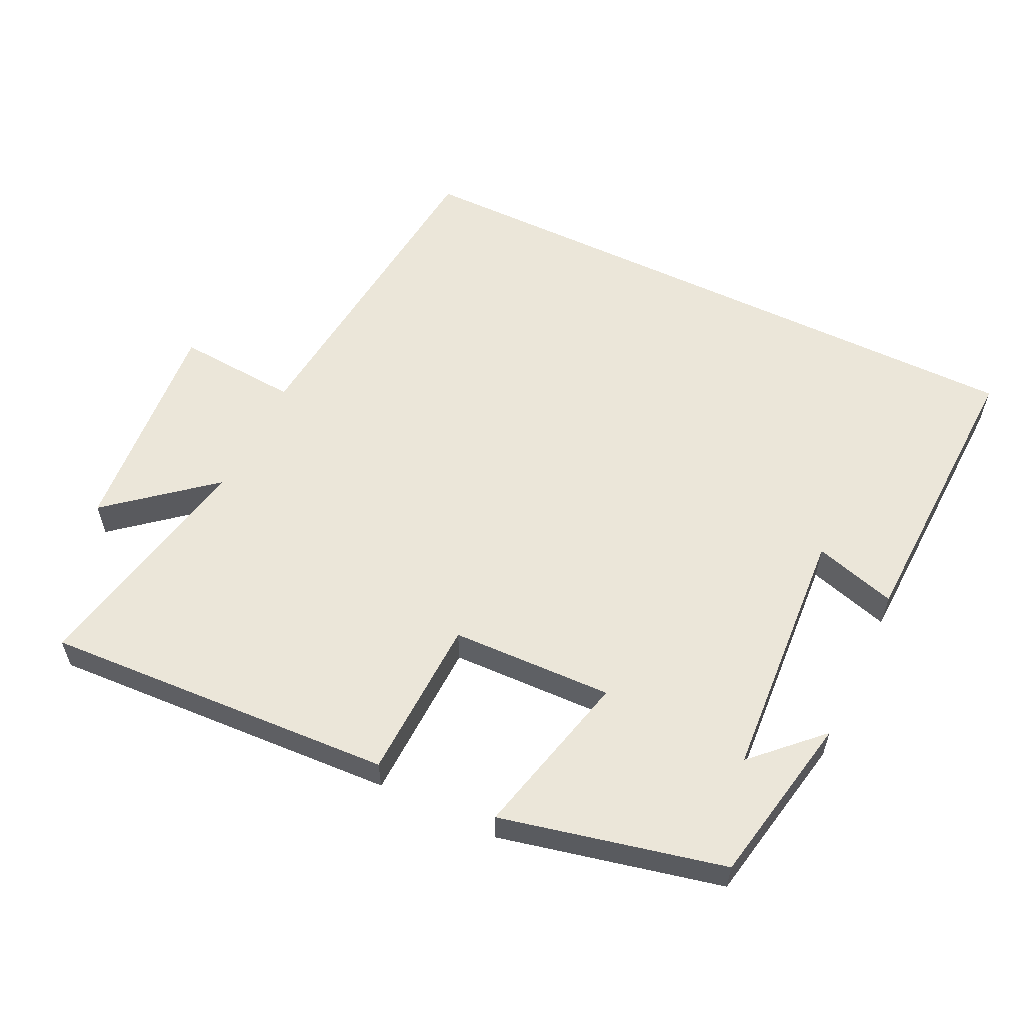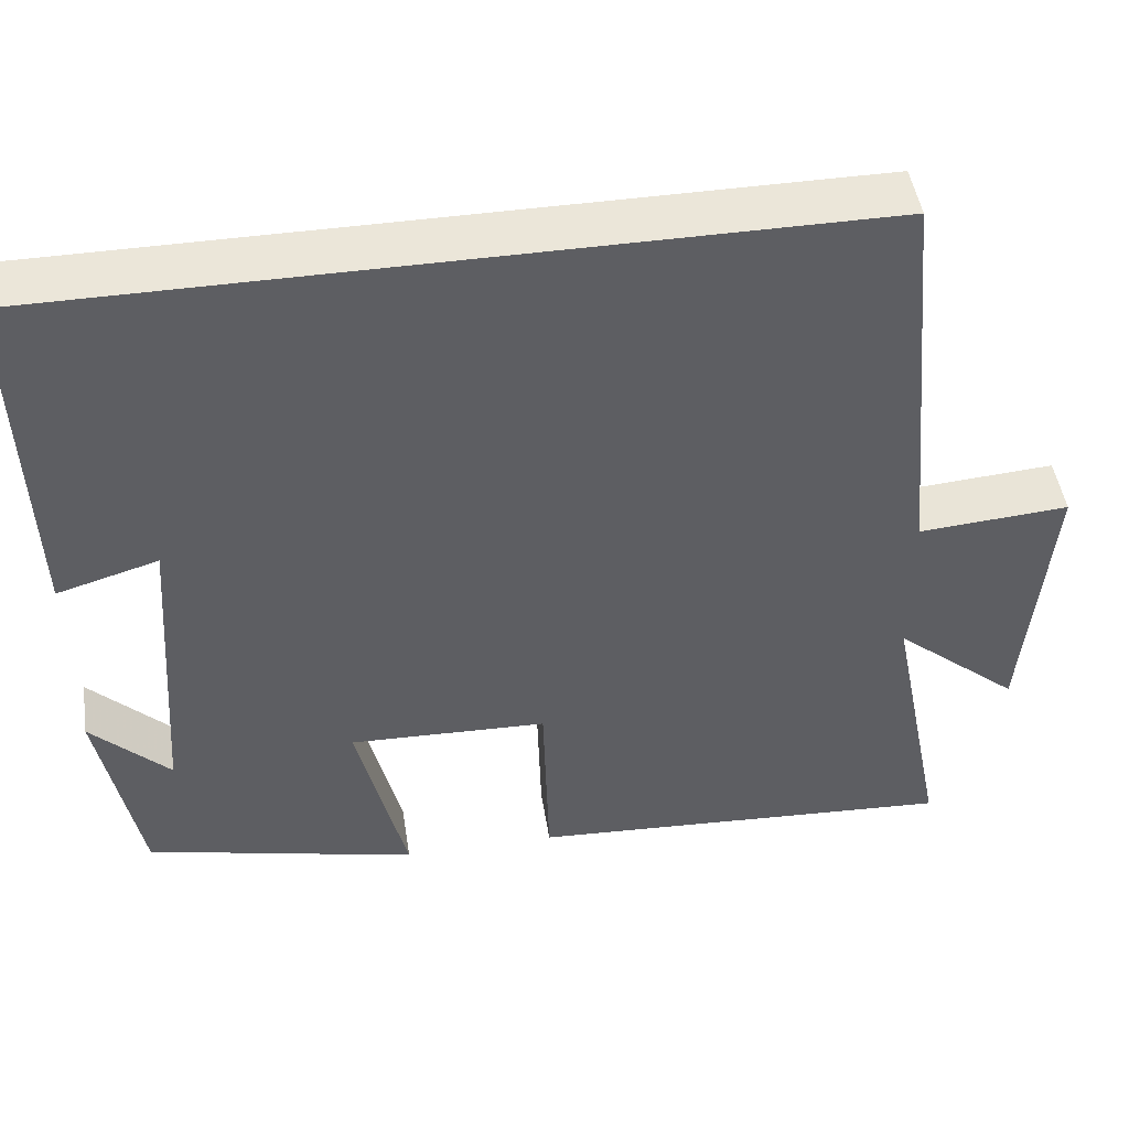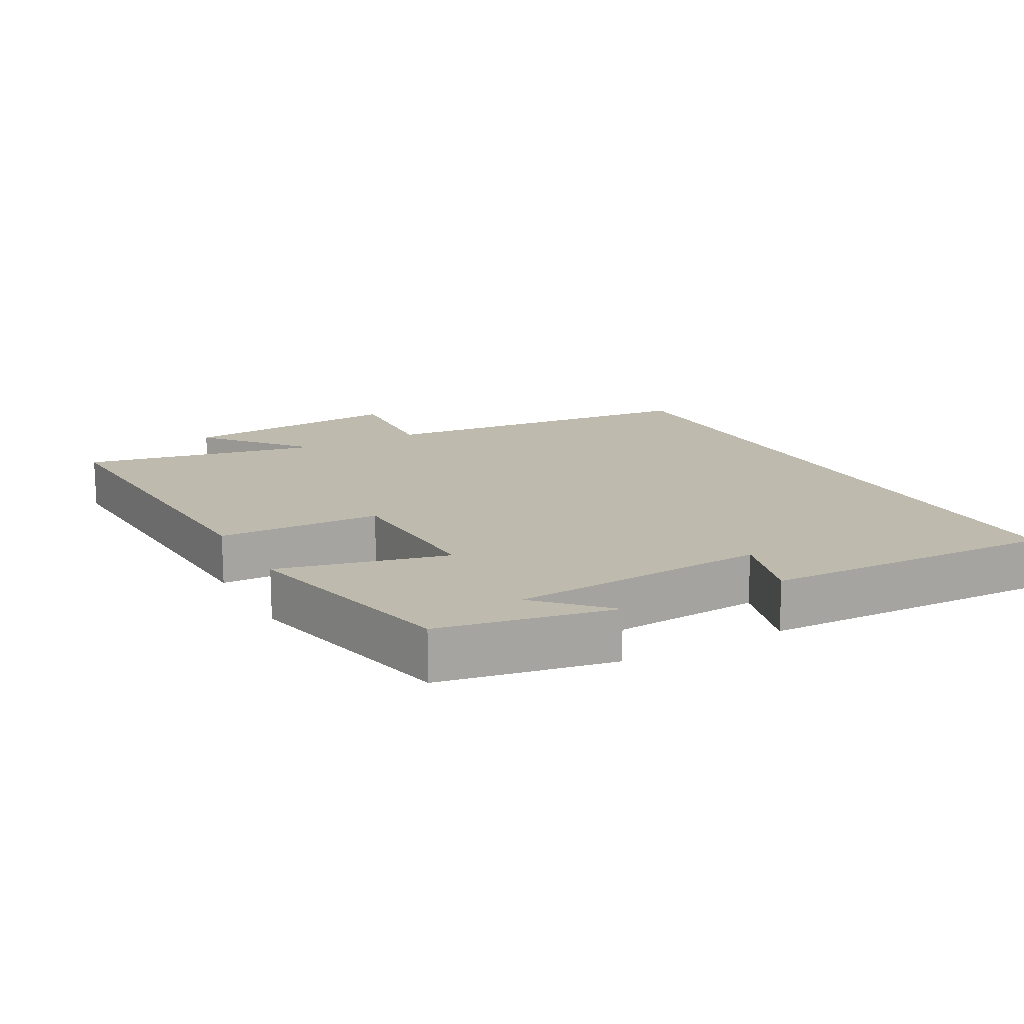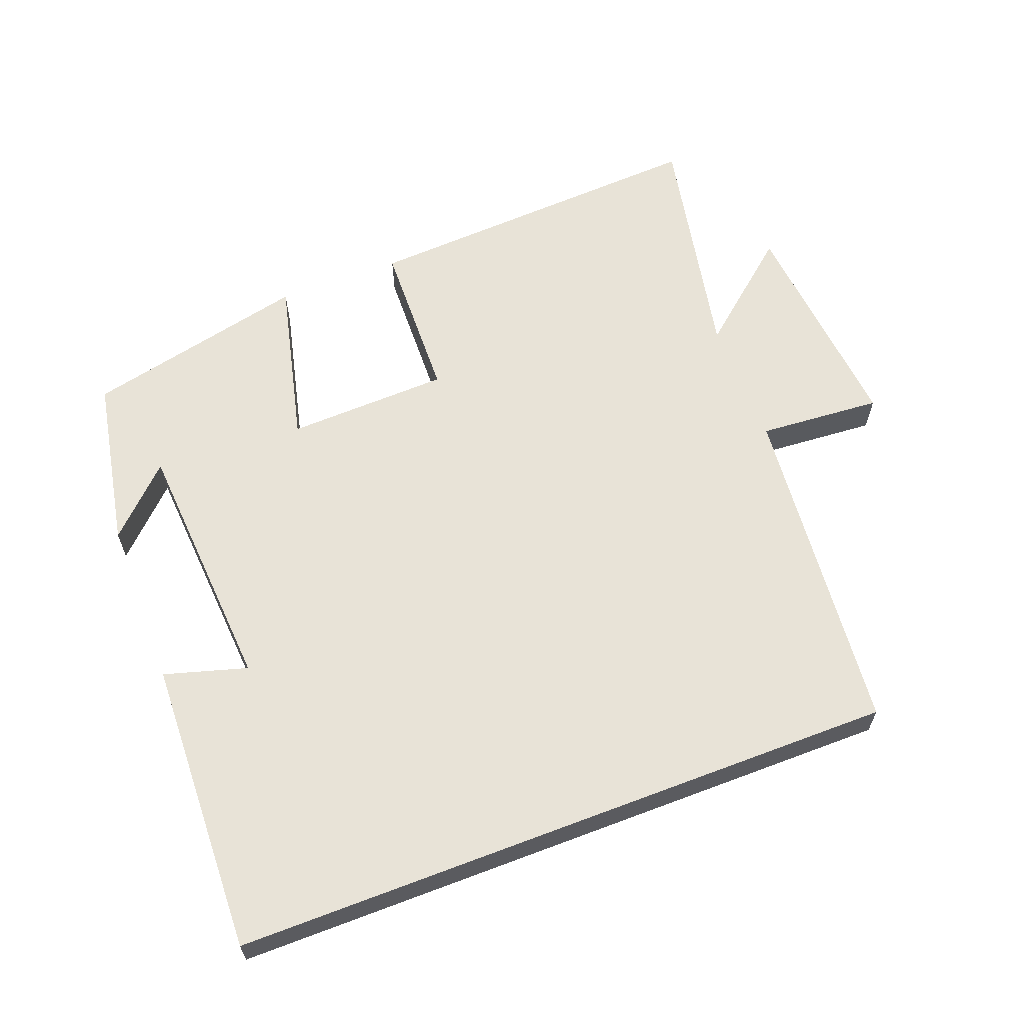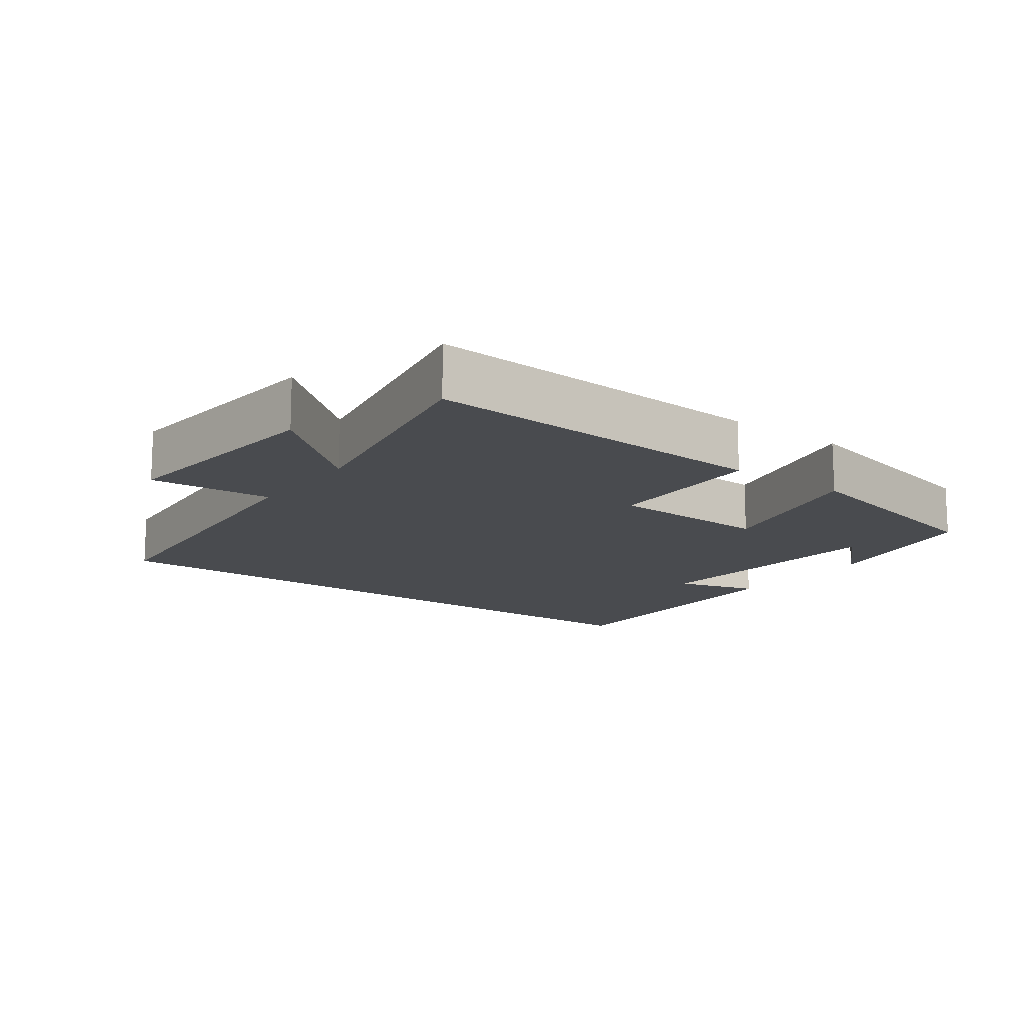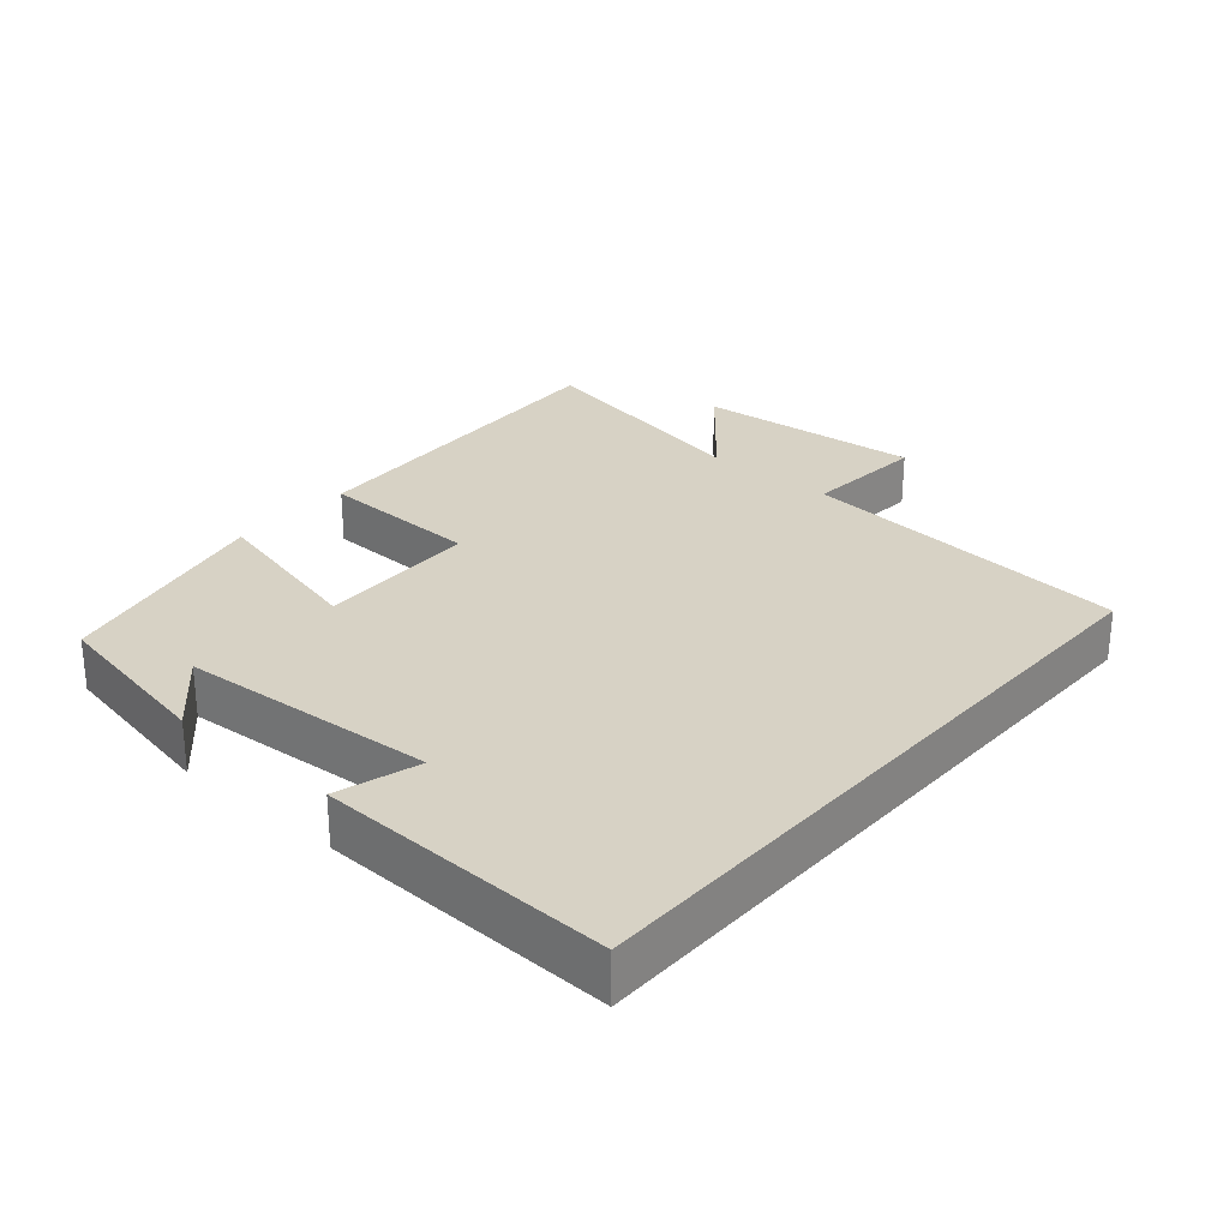
<metadata>
{"format":"obj","ext":"obj","renderer":"f3d","projection":"perspective","resolution":1024,"background":"white","views":[{"elev":57.3,"azim":-154.1,"up":"+Y"},{"elev":47.5,"azim":-8.8,"up":"+Z"},{"elev":15.4,"azim":-118.7,"up":"+Y"},{"elev":62.1,"azim":-20.9,"up":"+Y"},{"elev":-14.0,"azim":143.4,"up":"+Y"},{"elev":27.5,"azim":-49.0,"up":"+Y"}]}
</metadata>
<code>
v -0.514 0.07 0.5
v 0.454 0.07 0.5
v 0.5 0.07 0.011
v 0.679 0.07 0.024
v 0.649 0.07 -0.306
v 0.5 0.07 -0.181
v 0.569 0.07 -0.529
v 0.057 0.07 -0.5
v 0.05 0.07 -0.263
v -0.186 0.07 -0.255
v -0.127 0.07 -0.5
v -0.452 0.07 -0.425
v -0.5 0.07 -0.174
v -0.406 0.07 -0.267
v -0.38 0.07 0.107
v -0.5 0.07 0.072
v -0.514 0 0.5
v 0.454 0 0.5
v 0.5 0 0.011
v 0.679 0 0.024
v 0.649 0 -0.306
v 0.5 0 -0.181
v 0.569 0 -0.529
v 0.057 0 -0.5
v 0.05 0 -0.263
v -0.186 0 -0.255
v -0.127 0 -0.5
v -0.452 0 -0.425
v -0.5 0 -0.174
v -0.406 0 -0.267
v -0.38 0 0.107
v -0.5 0 0.072
f 15 16 1 2
f 14 15 2 3
f 12 13 14
f 10 11 12 14
f 10 14 3 4
f 9 10 4
f 6 7 8 9
f 6 9 4
f 4 5 6
f 18 17 32 31
f 19 18 31 30
f 30 29 28
f 30 28 27 26
f 20 19 30 26
f 20 26 25
f 25 24 23 22
f 20 25 22
f 22 21 20
f 1 17 18 2
f 2 18 19 3
f 3 19 20 4
f 4 20 21 5
f 5 21 22 6
f 6 22 23 7
f 7 23 24 8
f 8 24 25 9
f 9 25 26 10
f 10 26 27 11
f 11 27 28 12
f 12 28 29 13
f 13 29 30 14
f 14 30 31 15
f 15 31 32 16
f 16 32 17 1

</code>
